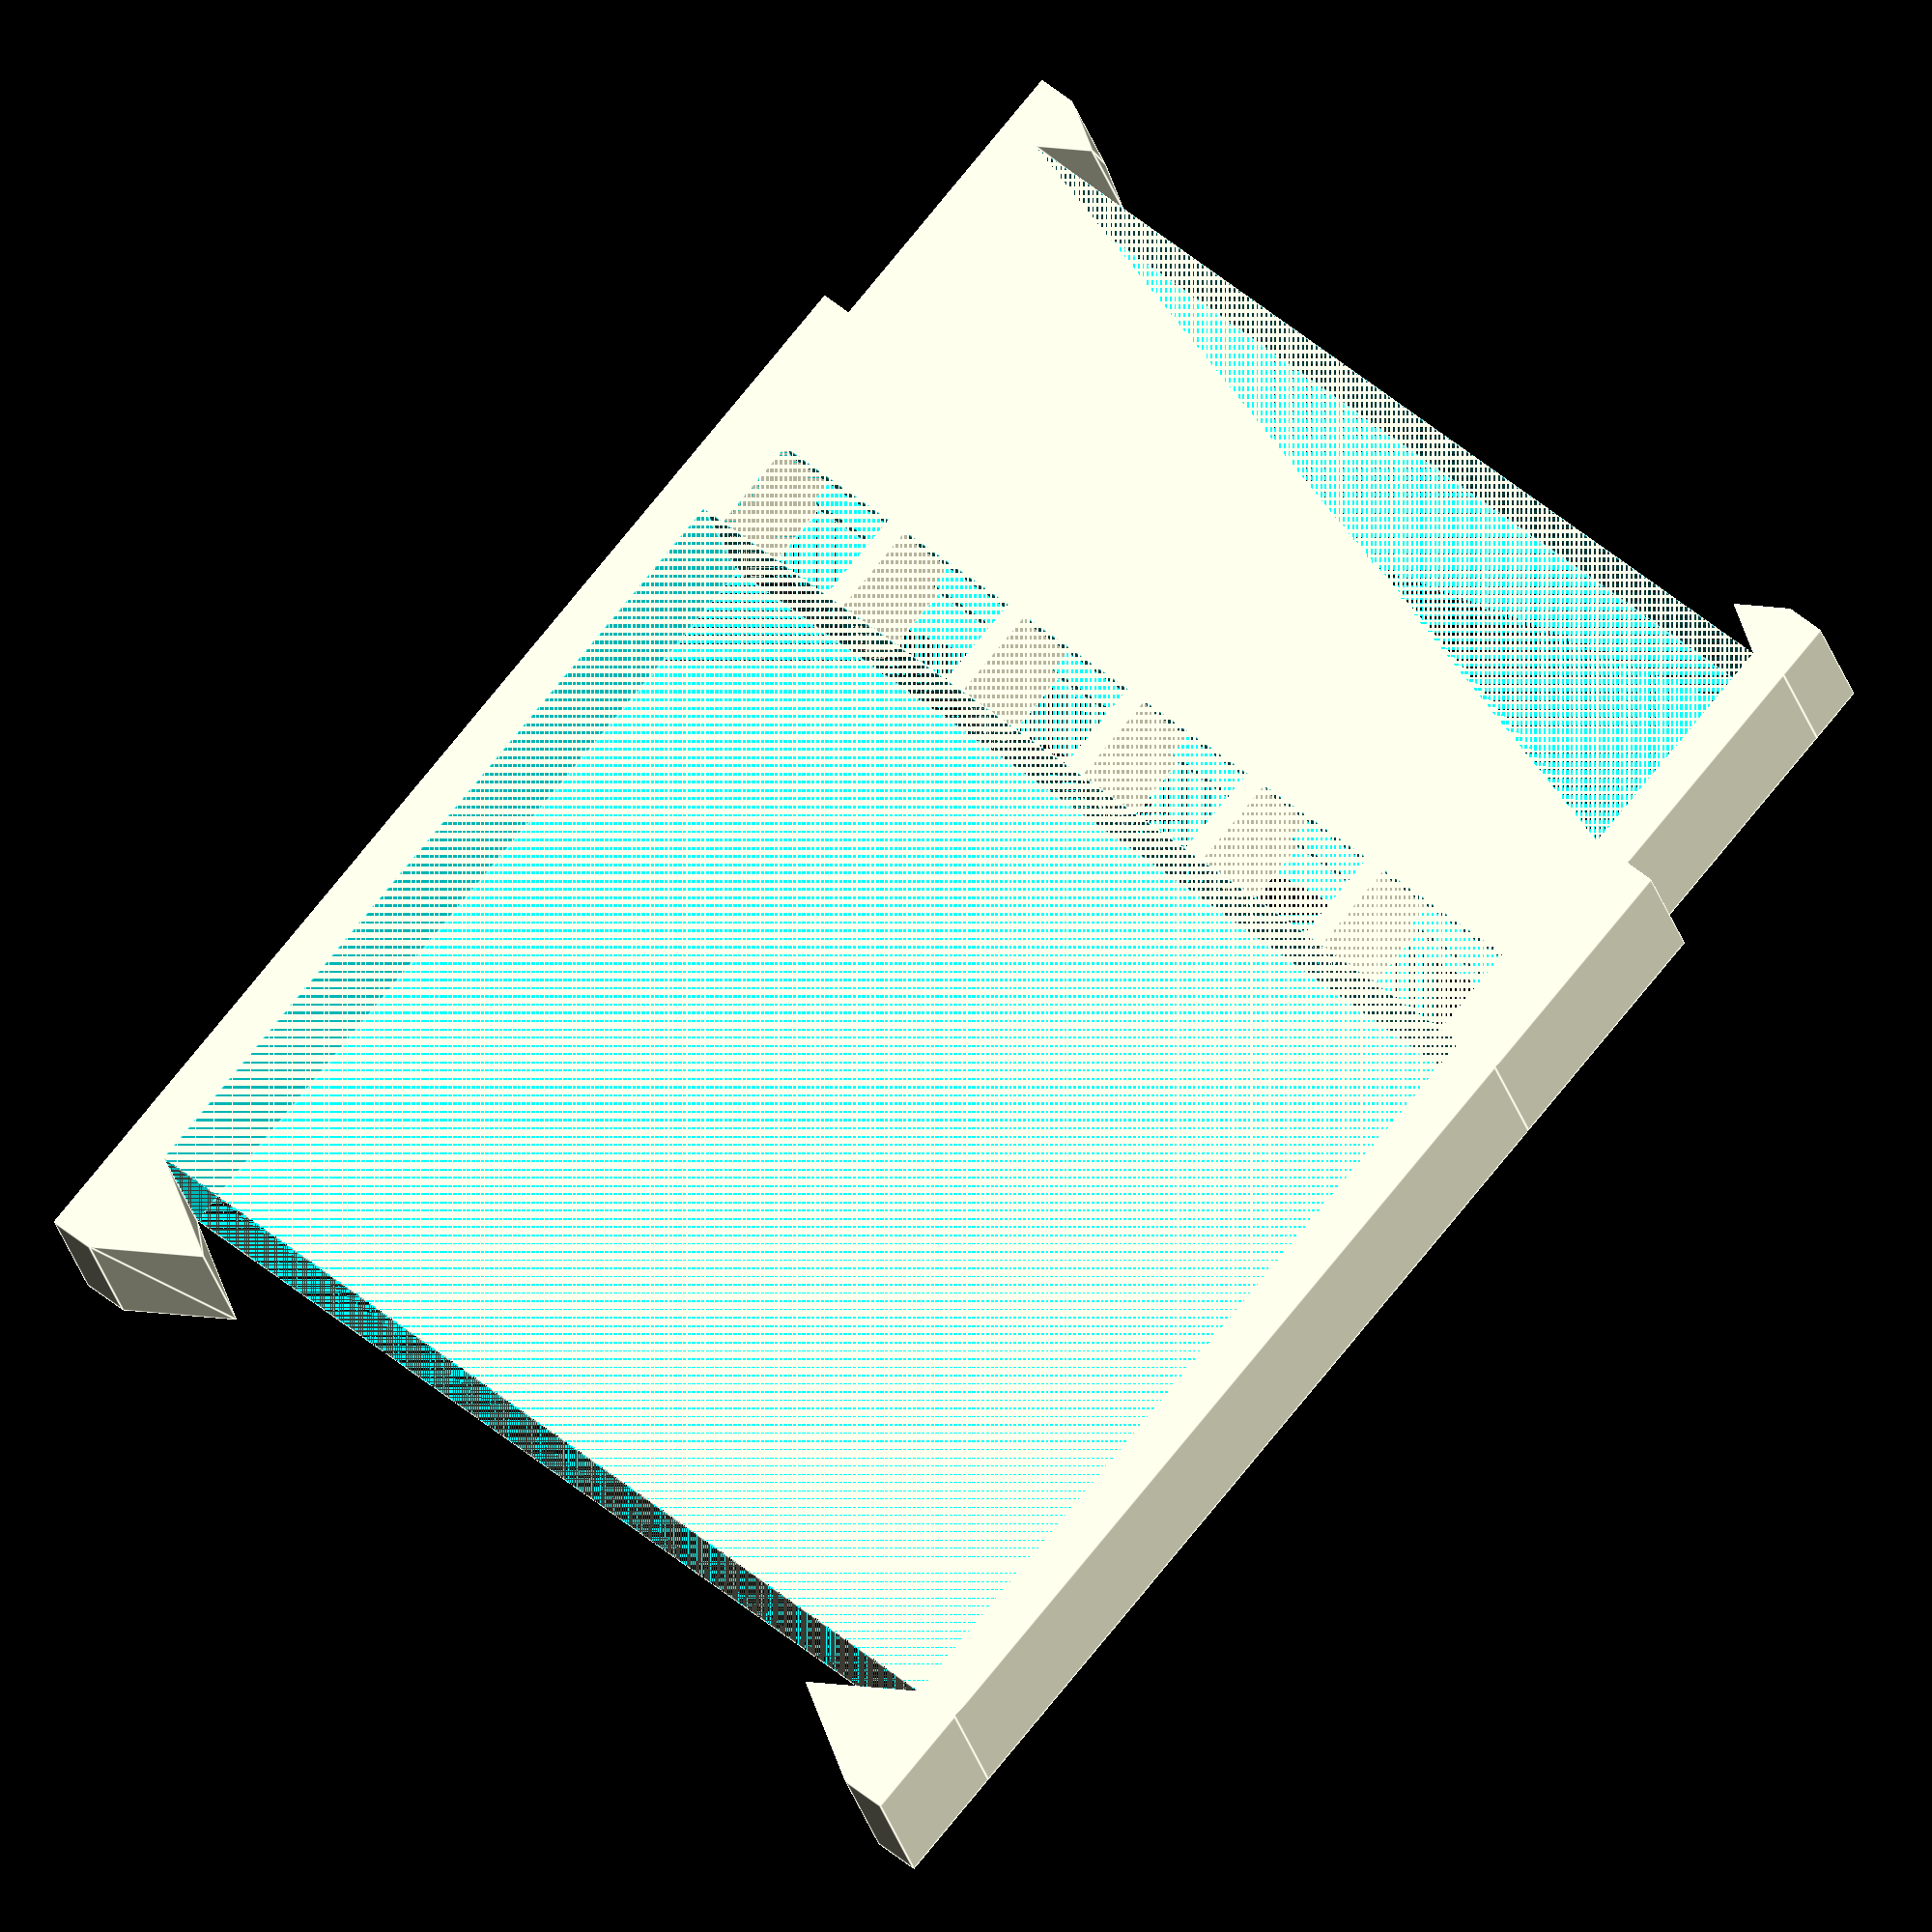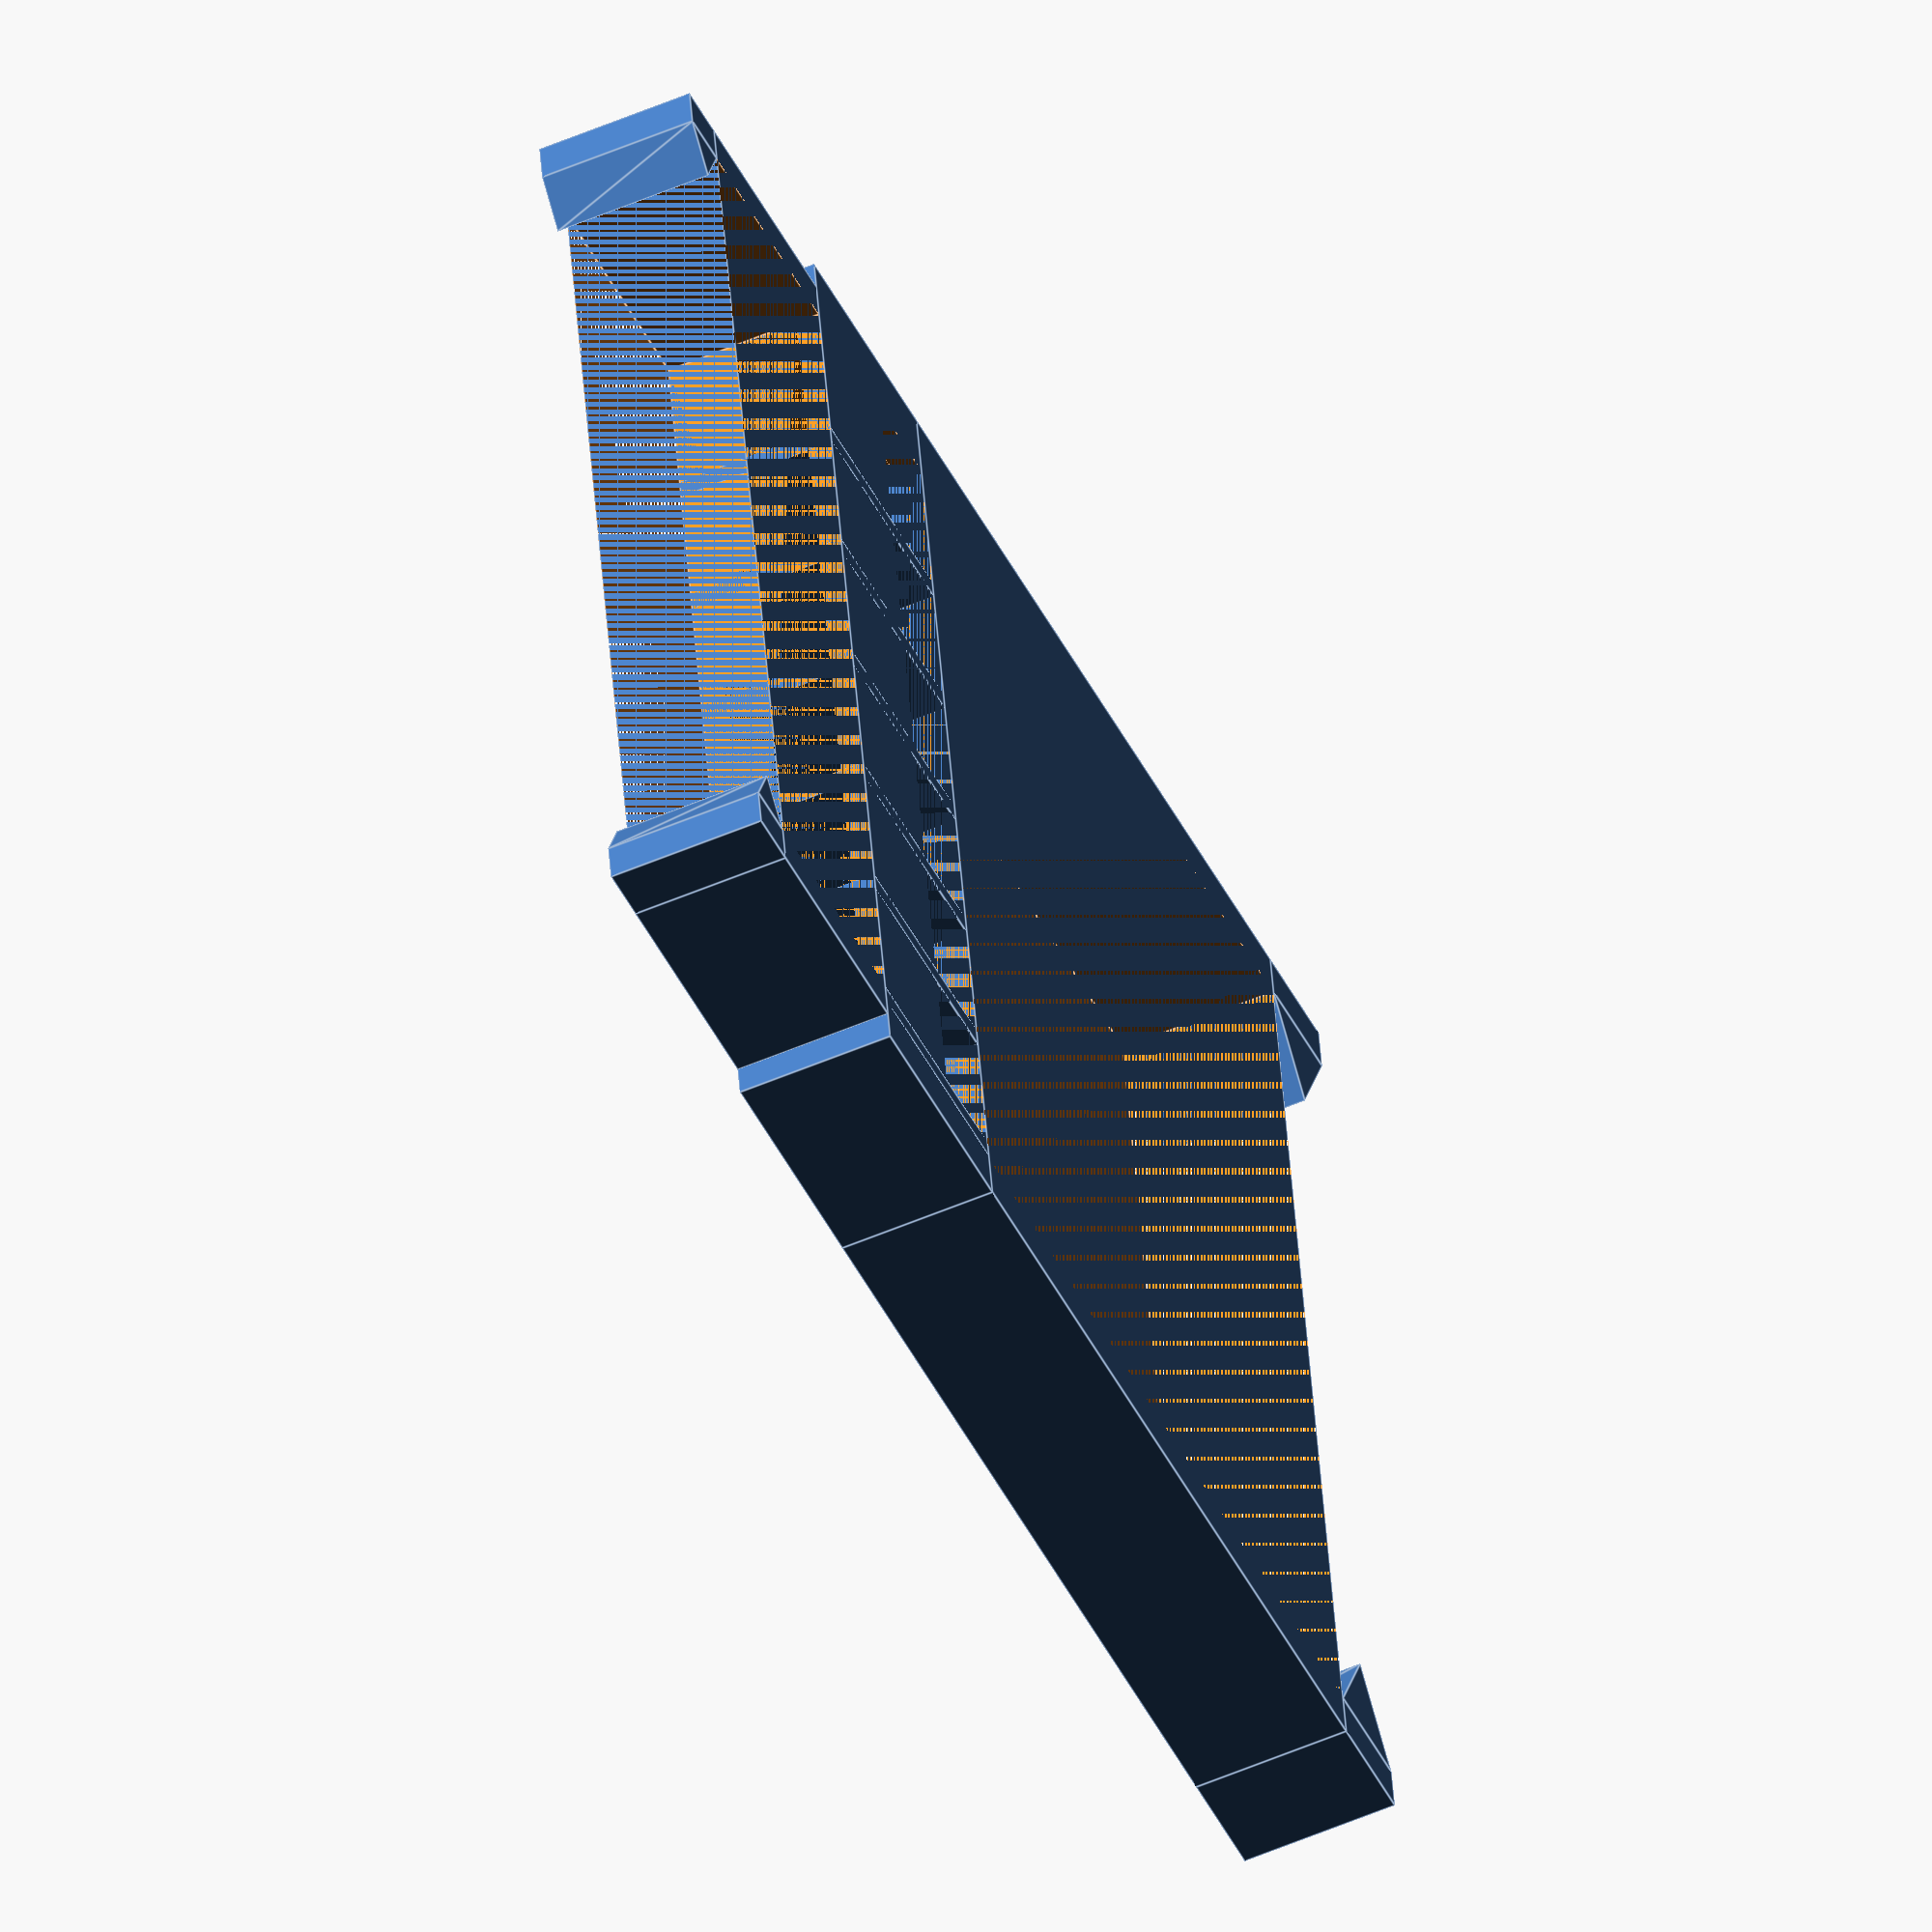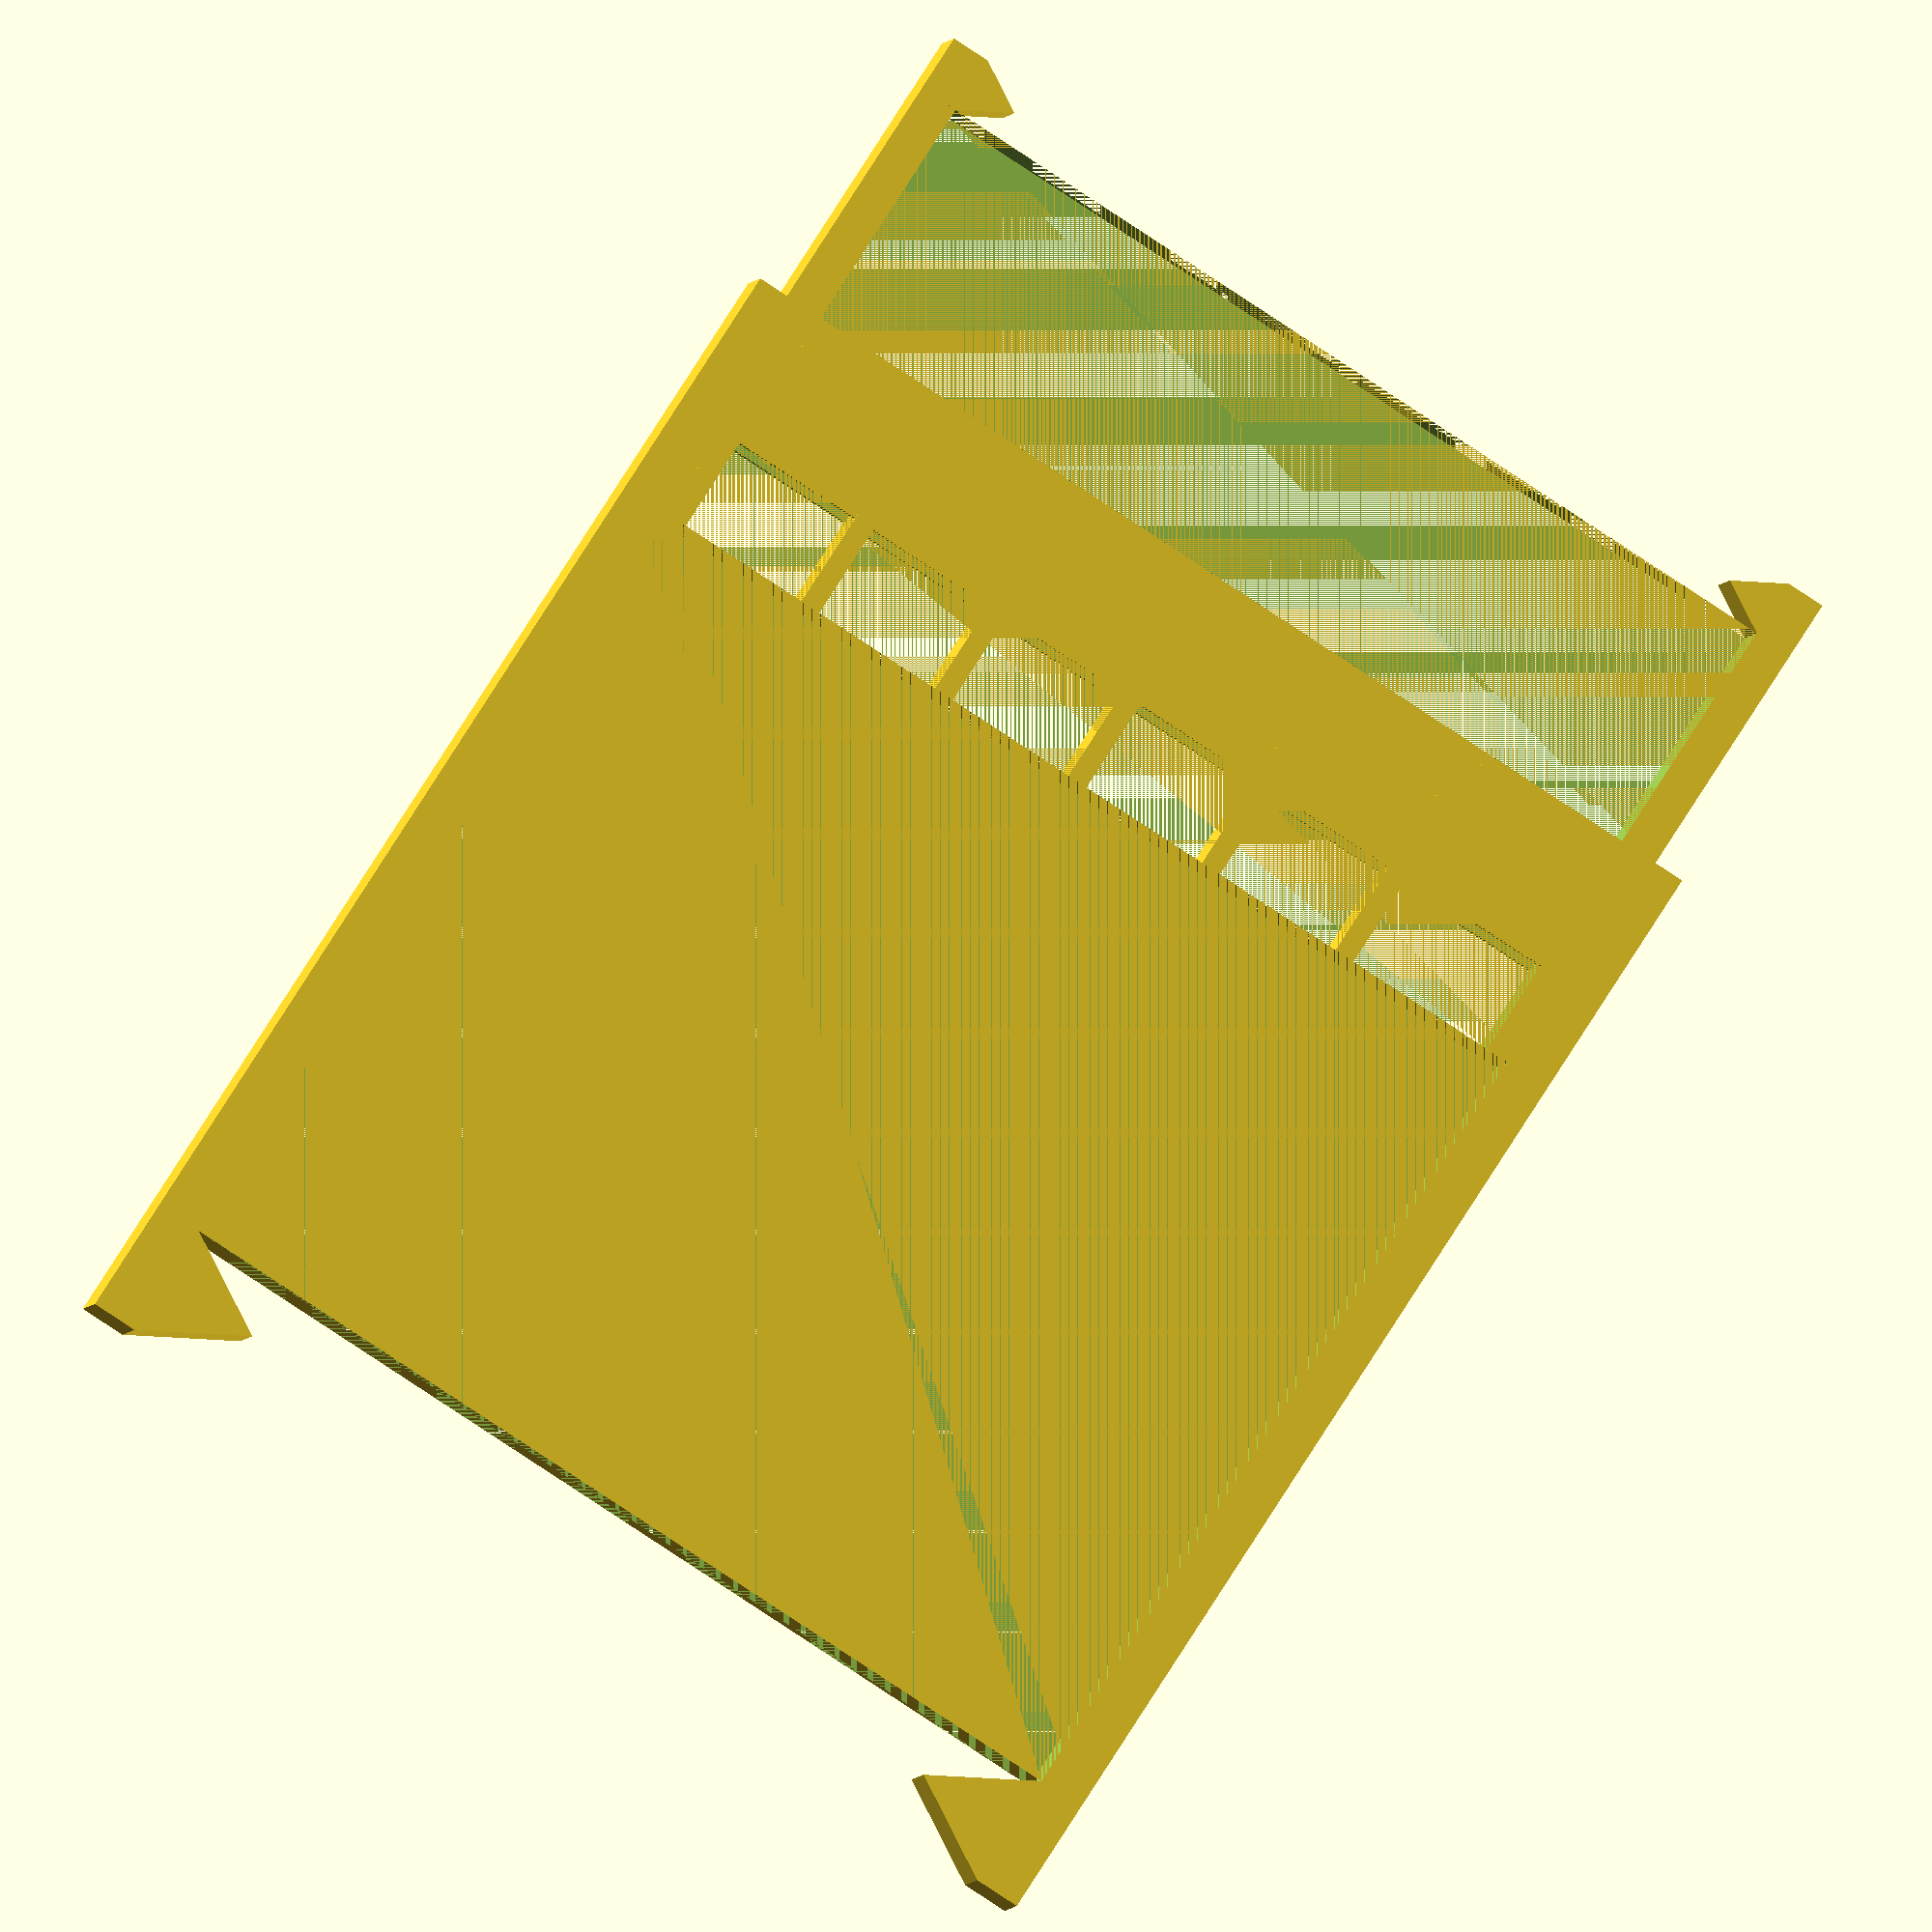
<openscad>
//Square to Square Clip
//Example is a Nema17 motor to fan mount
//but not limited to :-).
// Author: KonKop (Bryon Wheeler)


//The object with the largest width should go to Bigger
//The object with the smallest width should go to the Smaller

//Variables
ClipHeight = 7;


//Box with the Largest Width
/* [Largest Box] */   
BiggerWidth = 42.6;
BiggerDepth = 36.3; //to hookable groove
BiggerClipSize = 2; 
BigTeethSize = 5;

//Box with Smallest Width
/* [Smallest Box] */   
SmallerWidth = 40.5;
SmallerDepth = 10.5;
SmallerClipSize = 1.7;
SmallerTeethSize = 2.5;

//
ConnectorDepth = 10.5;
ConnectorWidth = BiggerWidth;


//Air hole in the connector for air
HoleWidth = SmallerWidth;
HoleHeight = ClipHeight * .7;

HoleCutOutWidth = HoleWidth;
HoleCutOut = ConnectorDepth * .4;

NumHoleSpacers = 5;
HoleSupportSpace = (HoleWidth / (NumHoleSpacers + 1));
HoleSupportWidth = .9;



/* 
Triangle
	a: Length of side a
	b: Length of side b
	angle: angle at point angleAB
*/
module Triangle(
			a, b, angle, height=1, heights=undef,
			center=undef, centerXYZ=[false,false,false])
{
	// Calculate Heights at each point
	heightAB = ((heights==undef) ? height : heights[0])/2;
	heightBC = ((heights==undef) ? height : heights[1])/2;
	heightCA = ((heights==undef) ? height : heights[2])/2;
	centerZ = (center || (center==undef && centerXYZ[2]))?0:max(heightAB,heightBC,heightCA);

	// Calculate Offsets for centering
	offsetX = (center || (center==undef && centerXYZ[0]))?((cos(angle)*a)+b)/3:0;
	offsetY = (center || (center==undef && centerXYZ[1]))?(sin(angle)*a)/3:0;
	
	pointAB1 = [-offsetX,-offsetY, centerZ-heightAB];
	pointAB2 = [-offsetX,-offsetY, centerZ+heightAB];
	pointBC1 = [b-offsetX,-offsetY, centerZ-heightBC];
	pointBC2 = [b-offsetX,-offsetY, centerZ+heightBC];
	pointCA1 = [(cos(angle)*a)-offsetX,(sin(angle)*a)-offsetY, centerZ-heightCA];
	pointCA2 = [(cos(angle)*a)-offsetX,(sin(angle)*a)-offsetY, centerZ+heightCA];

	polyhedron(
		points=[	pointAB1, pointBC1, pointCA1,
					pointAB2, pointBC2, pointCA2 ],	
        faces=[	
			[0, 1, 2],
			[3, 5, 4],
			[0, 3, 1],
			[1, 3, 4],
			[1, 4, 2],
			[2, 4, 5],
			[2, 5, 0],
			[0, 5, 3] ] );
}

/*
Equilateral Triangle
	Create a Equilateral Triangle.

	l: Length of all sides (a, b & c)
	H: Triangle size will be based on the this 2D height
		When using H, l is ignored.
*/
module Equilateral_Triangle(
			l=10, H=undef, height=1, heights=undef,
			center=undef, centerXYZ=[true,false,false])
{
	L = (H==undef)?l:H/sin(60);
	Triangle(a=L,b=L,angle=60,height=height, heights=heights,
				center=center, centerXYZ=centerXYZ);
}


module BiggerClip(){
    
    //Bigger Box
    difference(){
    cube(size = [BiggerWidth + (BiggerClipSize * 2),BiggerDepth,ClipHeight], center = false);
    
    translate([BiggerClipSize,0,0])
    cube(size = [BiggerWidth,BiggerDepth,ClipHeight], center = false);
    }
    
    //Teeth
    translate([BiggerClipSize,BiggerDepth+BigTeethSize/2,0]) rotate([0,0,-90]) Equilateral_Triangle(l=BigTeethSize, height = ClipHeight);
    translate([0,BiggerDepth,0])
    cube(size = [BiggerClipSize,BigTeethSize,ClipHeight], center = false);
    
    translate([BiggerClipSize + BiggerWidth,BiggerDepth+BigTeethSize/2,0]) rotate([0,0,90]) Equilateral_Triangle(l=BigTeethSize, height = ClipHeight);
    
    translate([BiggerClipSize + BiggerWidth,BiggerDepth,0])
    cube(size = [BiggerClipSize,BigTeethSize,ClipHeight], center = false);
}

module SmallerClip(){
    //Offset
    Offset = ((BiggerWidth + (BiggerClipSize * 2)) - (SmallerWidth + (SmallerClipSize * 2))) / 2;
    
    //Smaller Box
    translate([Offset,-(SmallerDepth + ConnectorDepth),0])
    difference(){
    cube(size = [SmallerWidth + (SmallerClipSize * 2),SmallerDepth,ClipHeight], center = false);
    
    translate([SmallerClipSize,0,0])
    cube(size = [SmallerWidth,SmallerDepth,ClipHeight], center = false);
    }
    
    //Teeth
    translate([Offset,-SmallerDepth*2 - ConnectorDepth,0])
    {
    translate([SmallerClipSize,SmallerDepth-SmallerTeethSize/2,0]) rotate([0,0,-90])      Equilateral_Triangle(l=SmallerTeethSize, height = ClipHeight);
    
    translate([SmallerClipSize,SmallerDepth-SmallerTeethSize,0])
    translate([-SmallerClipSize,0,0])
    cube(size = [SmallerClipSize,SmallerTeethSize,ClipHeight], center = false);
    
    
    translate([SmallerClipSize + SmallerWidth,SmallerDepth-SmallerTeethSize/2,0]) rotate([0,0,90]) Equilateral_Triangle(l=SmallerTeethSize, height = ClipHeight);
    
    translate([SmallerClipSize + SmallerWidth,SmallerDepth-SmallerTeethSize,0])
    //translate([SmallerClipSize,0,0])
    cube(size = [SmallerClipSize,SmallerTeethSize,ClipHeight], center = false);
    };
}

module SpacerBar(Xval,Depth, Yval){
    translate([Xval,Yval,0])
    cube(size = [HoleSupportWidth,Depth,ClipHeight], center = false);
}

module Connector(){
    SpacerX = ConnectorWidth + (BiggerClipSize * 2);
    translate([0,-SmallerDepth,0])
    {
        difference(){
            cube(size = [SpacerX,ConnectorDepth,ClipHeight], center = false);
        
            //air Hole
            translate([ (SpacerX - HoleWidth)/2,0,(ClipHeight - HoleHeight) / 2])
            cube(size = [HoleWidth,ConnectorDepth,HoleHeight], center = false);
                
//            //Air upper and lower gap    
            translate([ (SpacerX - HoleCutOutWidth)/2,ConnectorDepth-HoleCutOut,0])
            cube(size = [HoleCutOutWidth,HoleCutOut,ClipHeight], center = false);
            
            //support for gap
            //cube(size = [HoleCutOutWidth,HoleCutOut,ClipHeight], center = false);
                
        };
        
        SupportDepth = ConnectorDepth;
        //support bars
        for (a =[(SpacerX - HoleWidth)/2 + HoleSupportSpace:HoleSupportSpace:(SpacerX - HoleWidth)/2 + HoleWidth])SpacerBar(a,SupportDepth,0);
    }
}
translate([-BiggerWidth/2,0,0]){
Connector();
SmallerClip();
BiggerClip();
}
</openscad>
<views>
elev=23.1 azim=220.0 roll=11.8 proj=o view=edges
elev=54.0 azim=80.5 roll=294.7 proj=o view=edges
elev=1.7 azim=213.0 roll=355.8 proj=o view=solid
</views>
